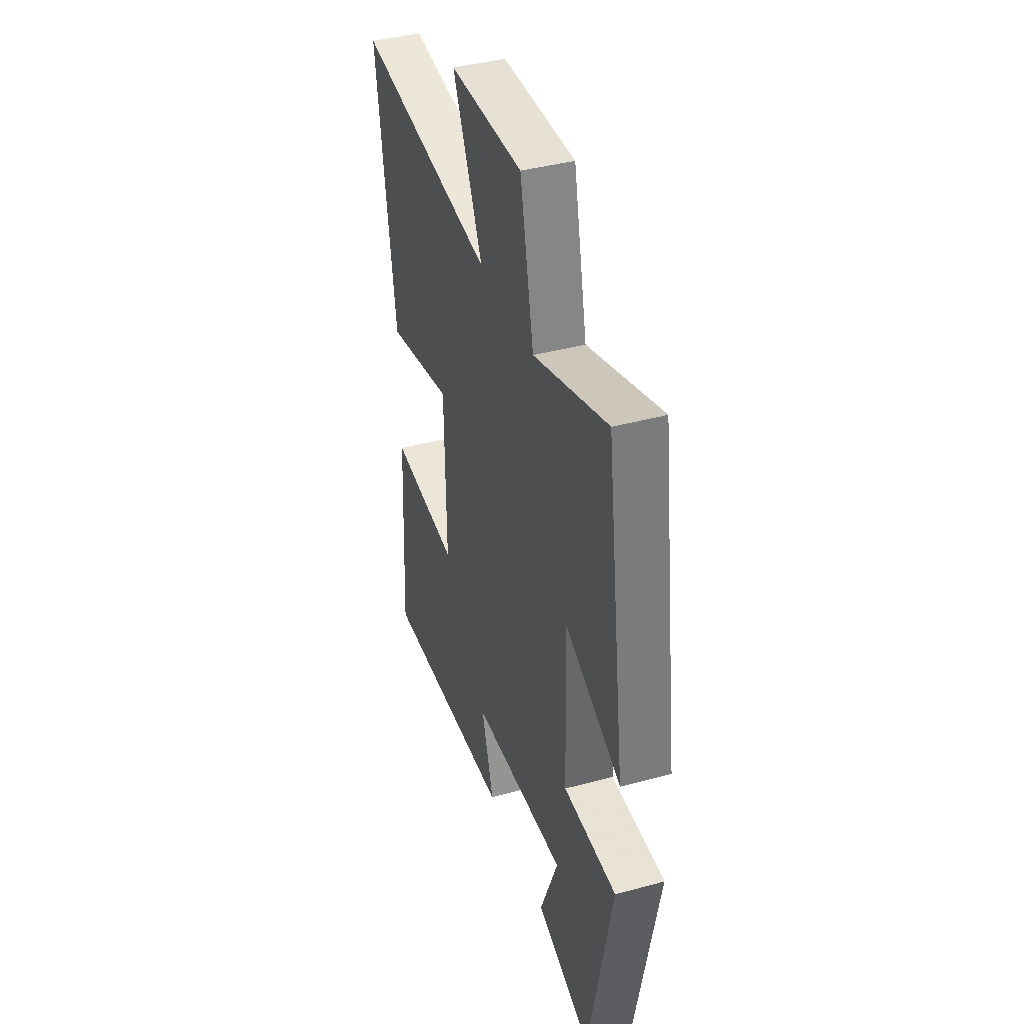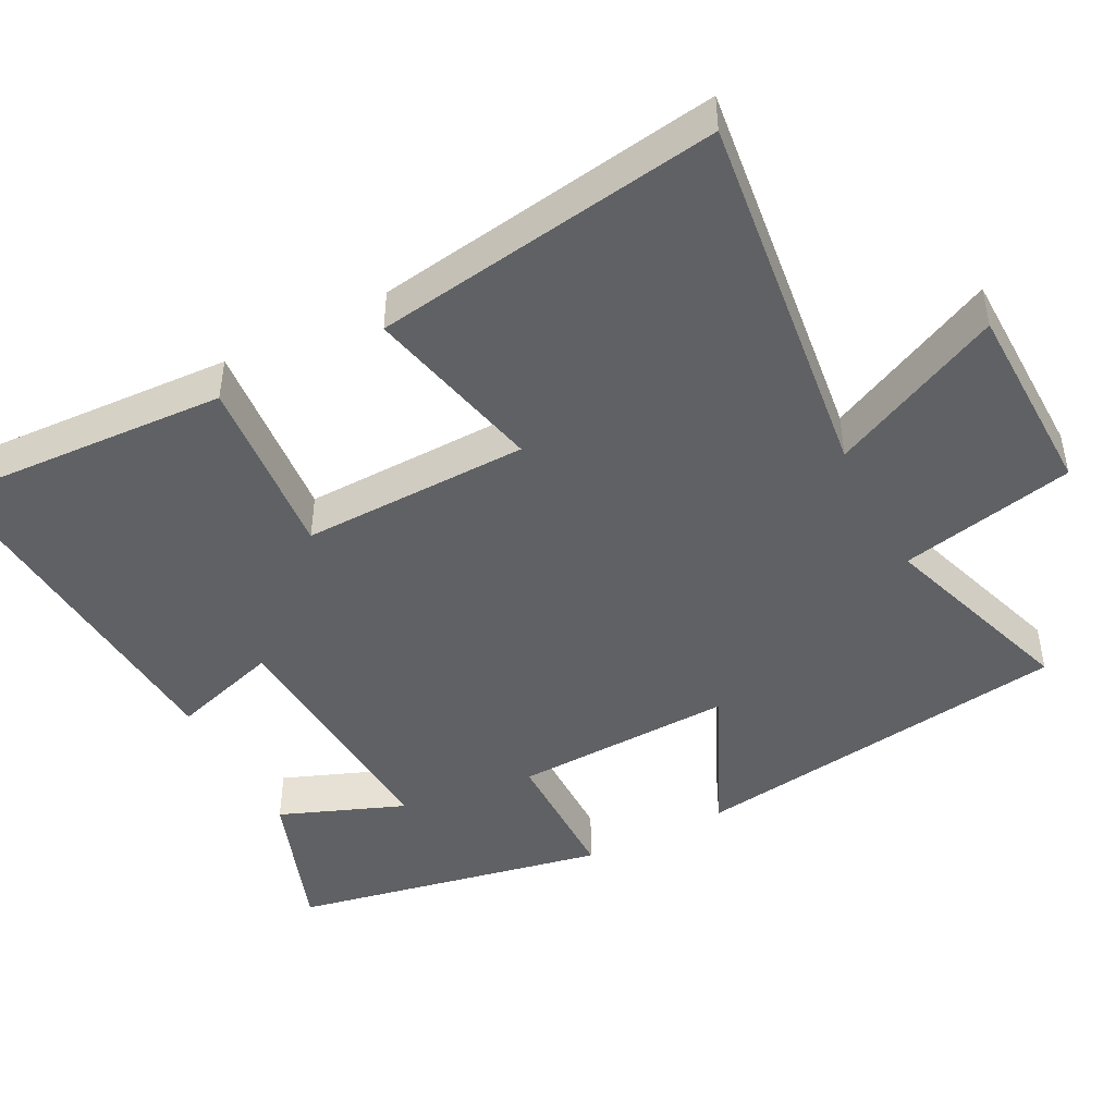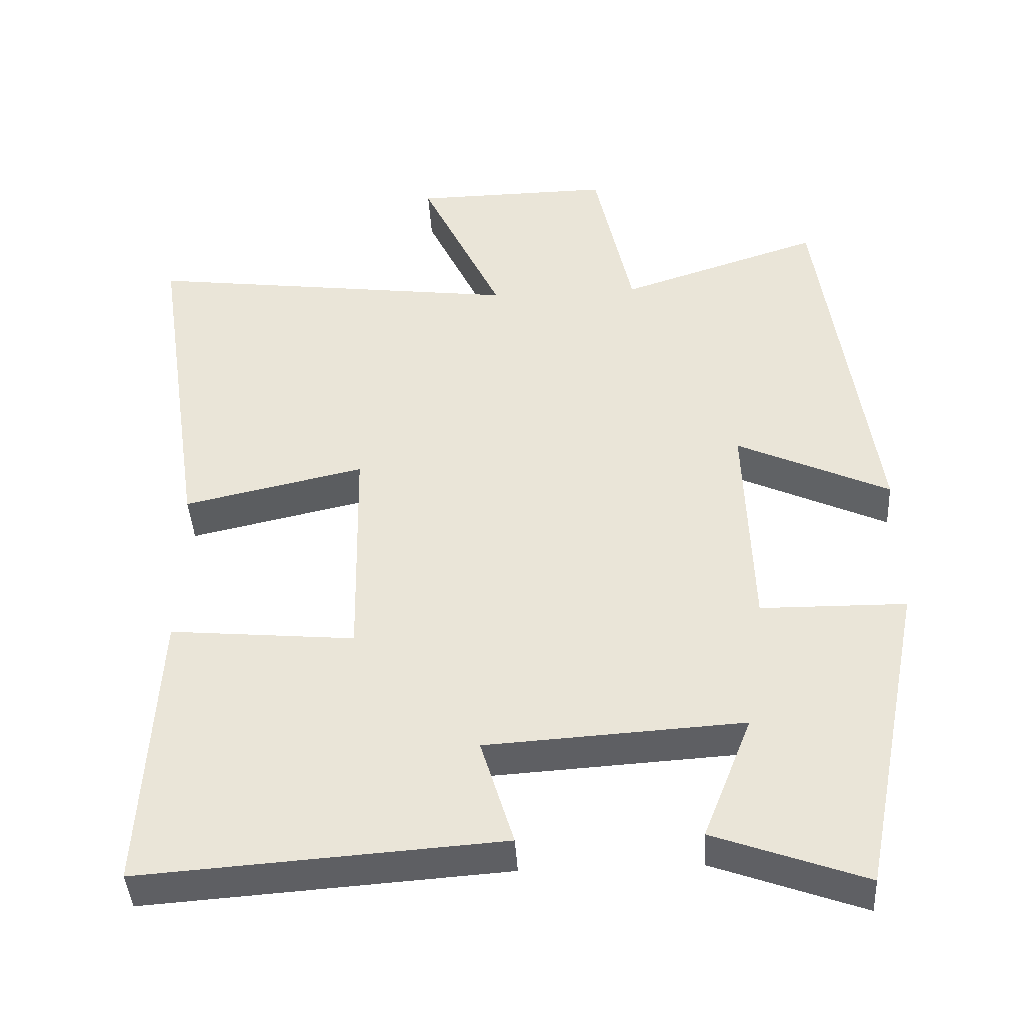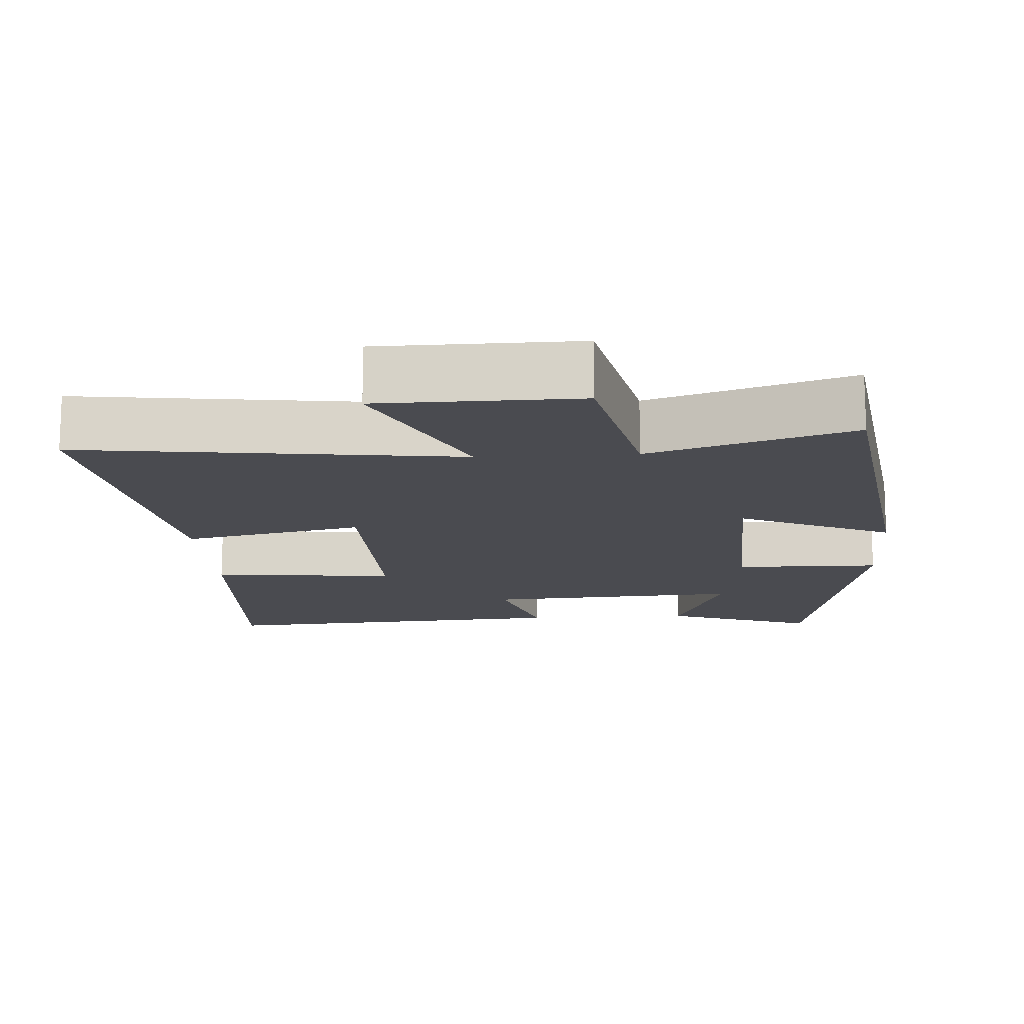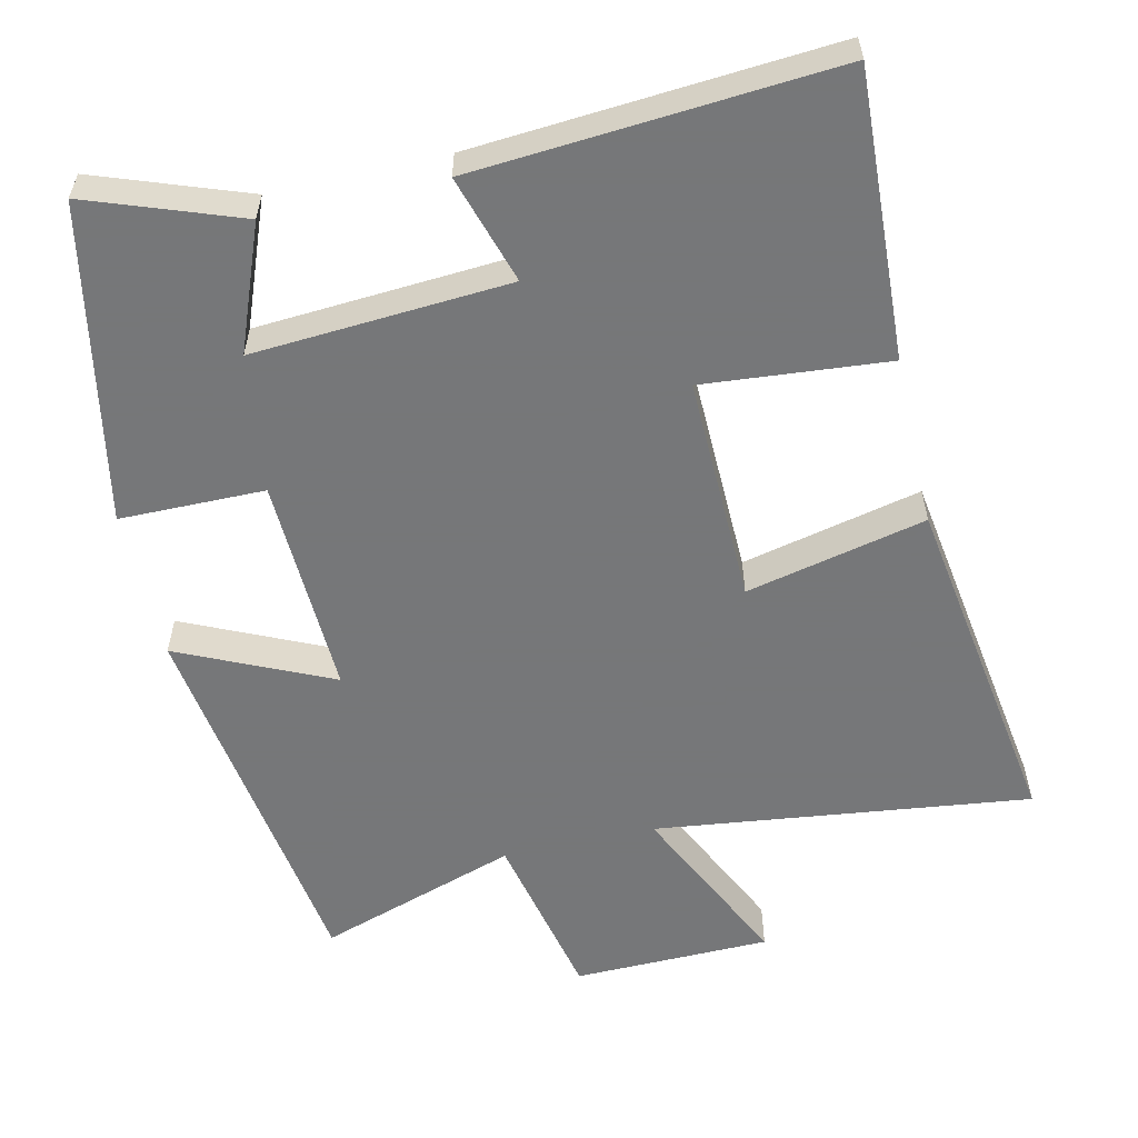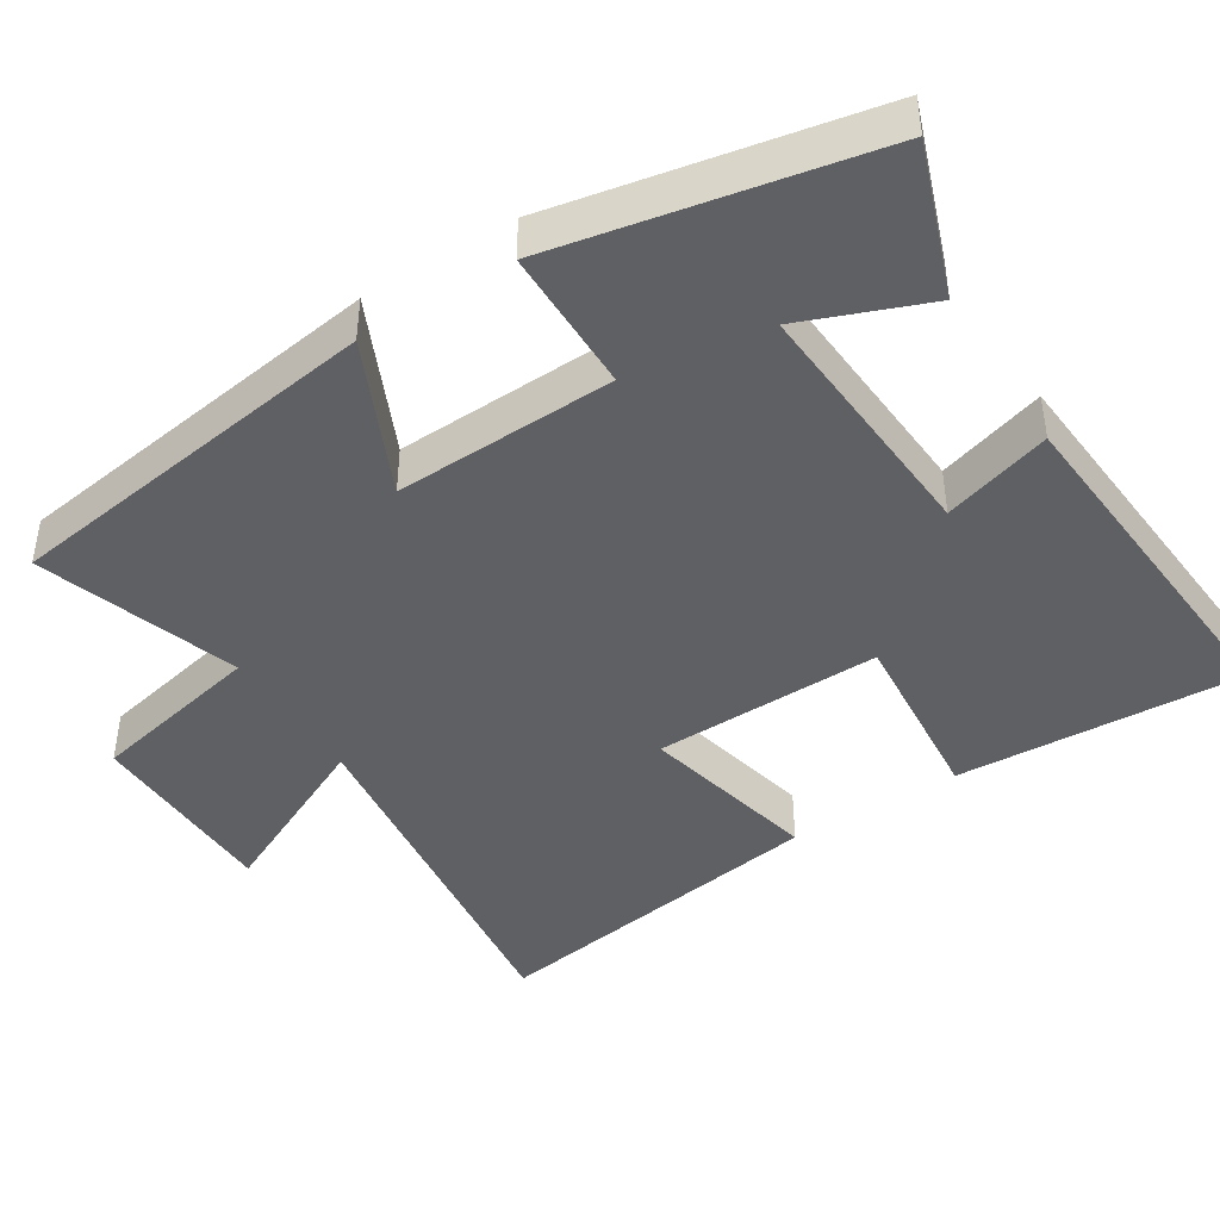
<metadata>
{"format":"obj","ext":"obj","renderer":"f3d","projection":"perspective","resolution":1024,"background":"white","views":[{"elev":40.3,"azim":71.5,"up":"+Z"},{"elev":-45.9,"azim":-62.4,"up":"+Y"},{"elev":-41.6,"azim":3.3,"up":"+Z"},{"elev":-14.4,"azim":3.6,"up":"+Y"},{"elev":-57.1,"azim":-167.0,"up":"+Y"},{"elev":-43.3,"azim":122.4,"up":"+Y"}]}
</metadata>
<code>
v -0.521 0.07 -0.535
v -0.5 0.07 -0.144
v -0.248 0.07 -0.167
v -0.254 0.07 0.145
v -0.5 0.07 0.09
v -0.571 0.07 0.565
v -0.058 0.07 0.5
v -0.169 0.07 0.735
v 0.101 0.07 0.739
v 0.152 0.07 0.5
v 0.426 0.07 0.59
v 0.5 0.07 0.066
v 0.292 0.07 0.162
v 0.302 0.07 -0.14
v 0.5 0.07 -0.142
v 0.414 0.07 -0.575
v 0.208 0.07 -0.5
v 0.275 0.07 -0.33
v -0.075 0.07 -0.352
v -0.03 0.07 -0.5
v -0.521 0 -0.535
v -0.5 0 -0.144
v -0.248 0 -0.167
v -0.254 0 0.145
v -0.5 0 0.09
v -0.571 0 0.565
v -0.058 0 0.5
v -0.169 0 0.735
v 0.101 0 0.739
v 0.152 0 0.5
v 0.426 0 0.59
v 0.5 0 0.066
v 0.292 0 0.162
v 0.302 0 -0.14
v 0.5 0 -0.142
v 0.414 0 -0.575
v 0.208 0 -0.5
v 0.275 0 -0.33
v -0.075 0 -0.352
v -0.03 0 -0.5
f 19 20 1 2
f 18 19 2 3
f 15 16 17 18
f 14 15 18 3
f 13 14 3 4
f 10 11 12 13
f 10 13 4
f 7 8 9 10
f 7 10 4 5
f 5 6 7
f 22 21 40 39
f 23 22 39 38
f 38 37 36 35
f 23 38 35 34
f 24 23 34 33
f 33 32 31 30
f 24 33 30
f 30 29 28 27
f 25 24 30 27
f 27 26 25
f 1 21 22 2
f 2 22 23 3
f 3 23 24 4
f 4 24 25 5
f 5 25 26 6
f 6 26 27 7
f 7 27 28 8
f 8 28 29 9
f 9 29 30 10
f 10 30 31 11
f 11 31 32 12
f 12 32 33 13
f 13 33 34 14
f 14 34 35 15
f 15 35 36 16
f 16 36 37 17
f 17 37 38 18
f 18 38 39 19
f 19 39 40 20
f 20 40 21 1

</code>
